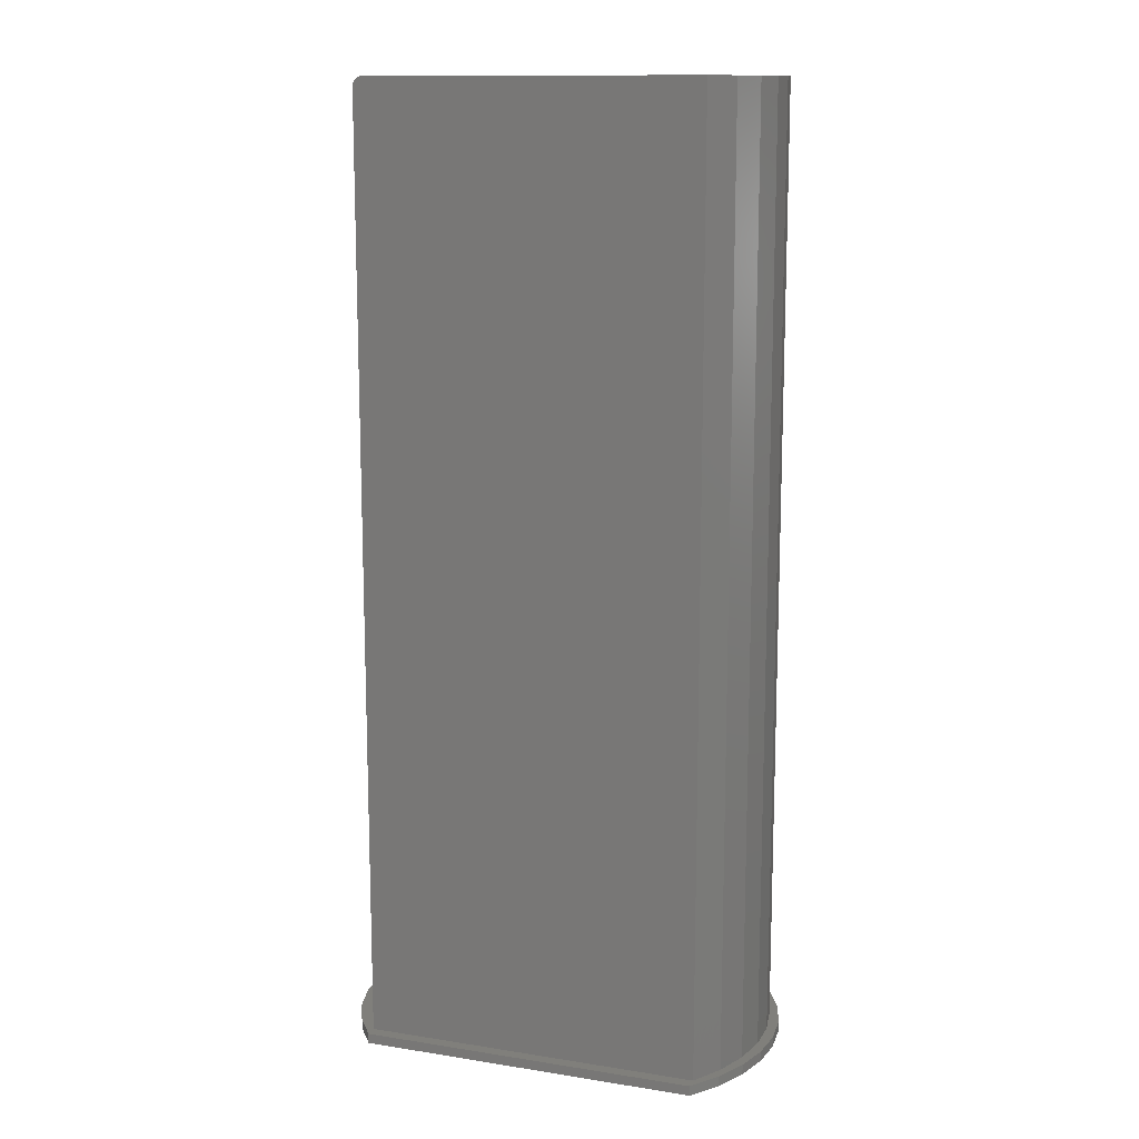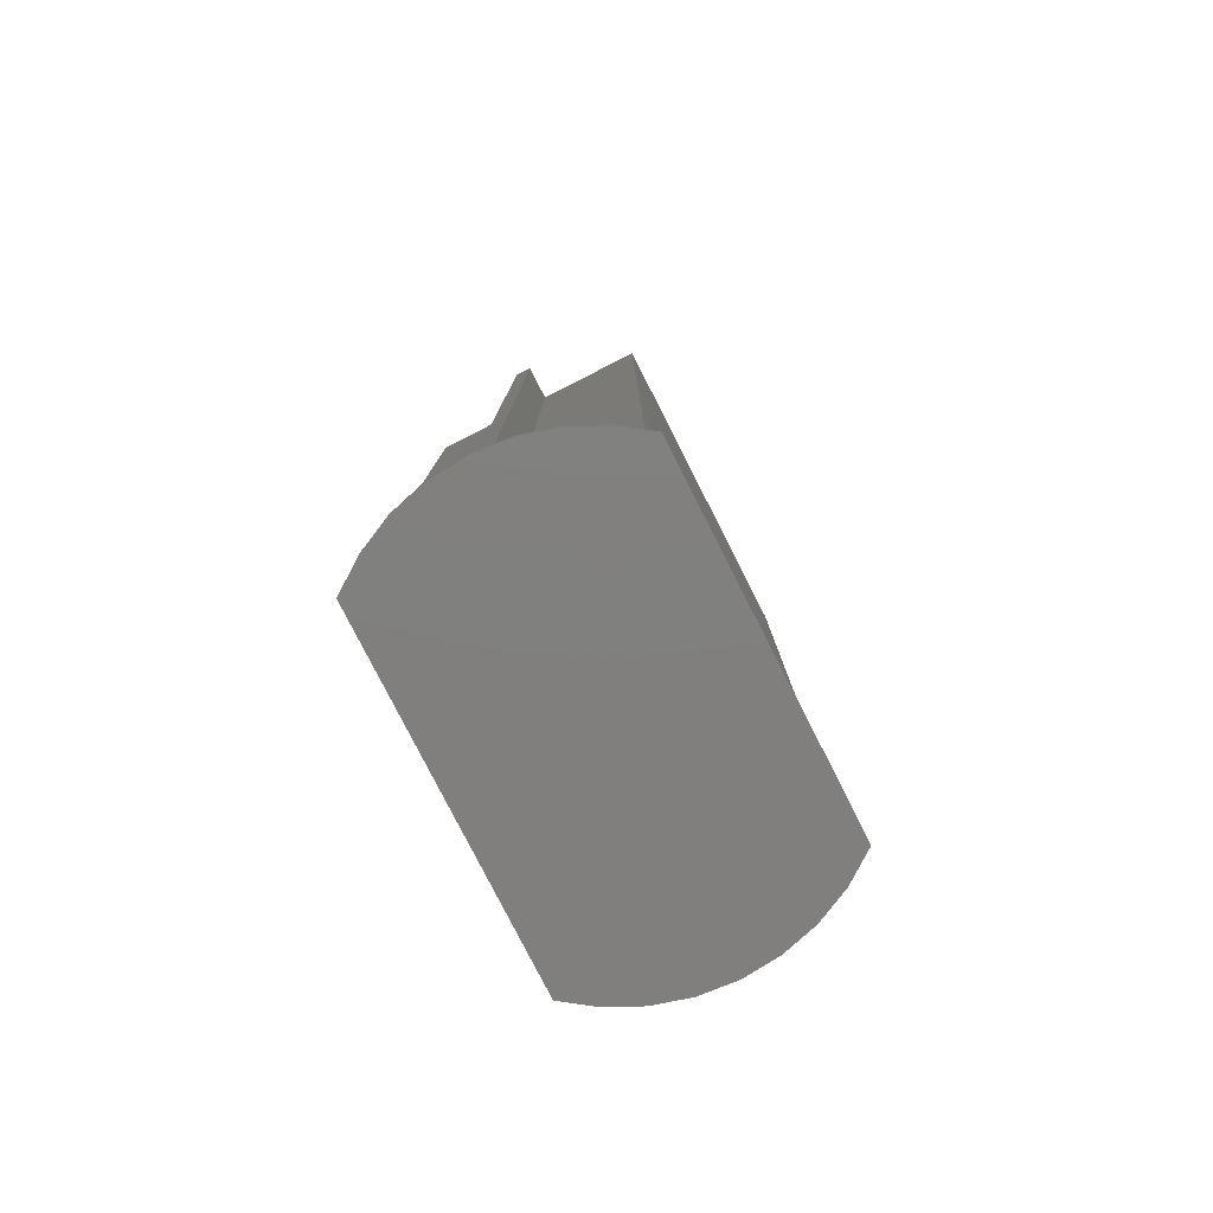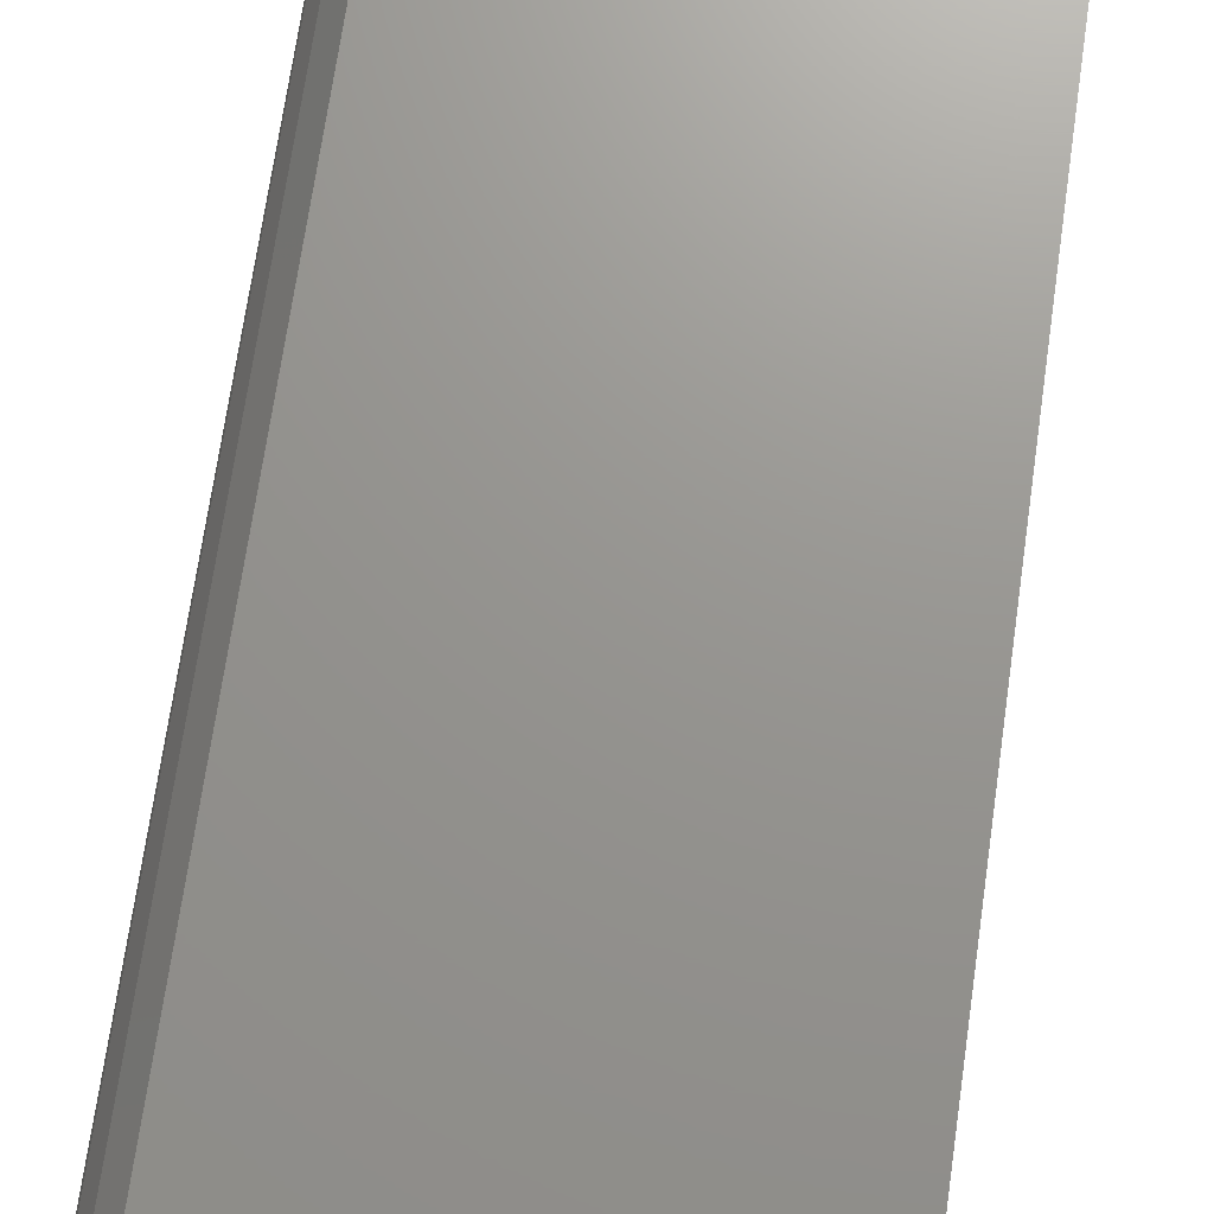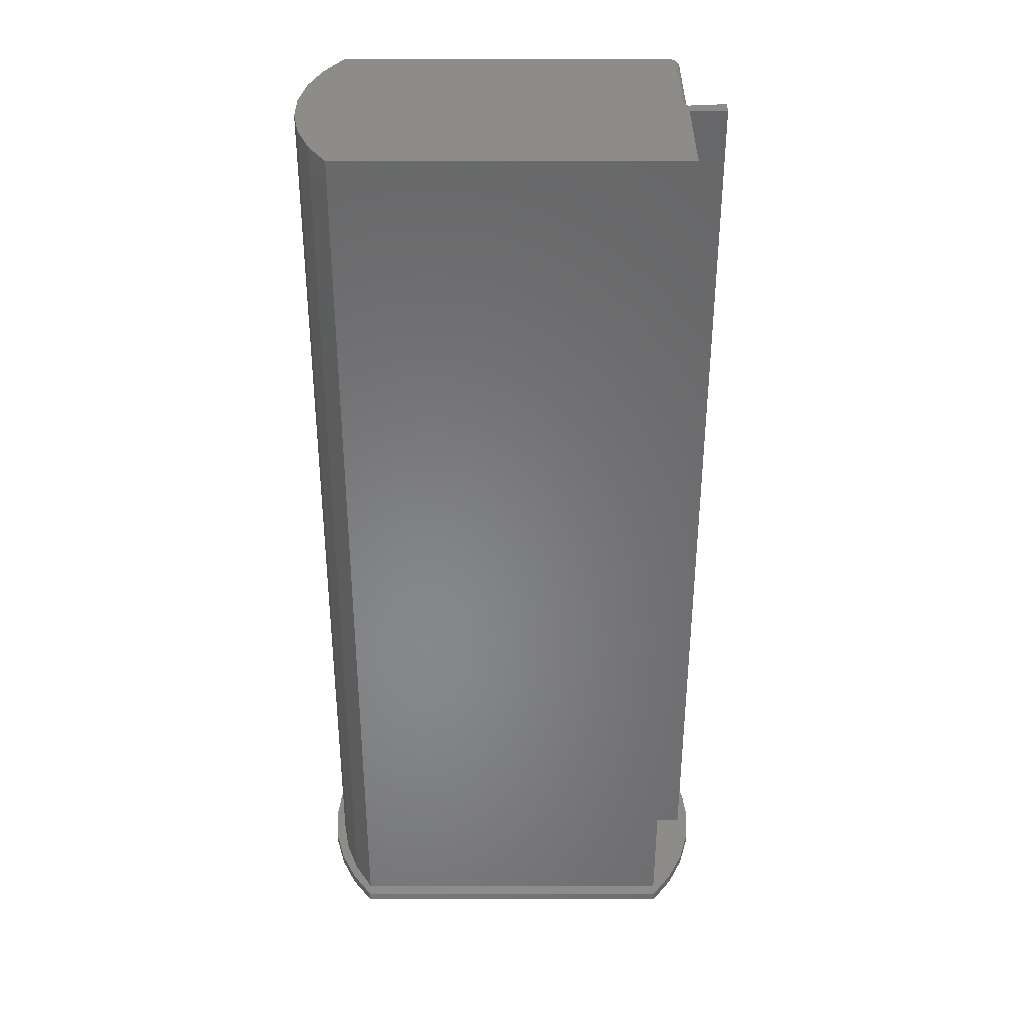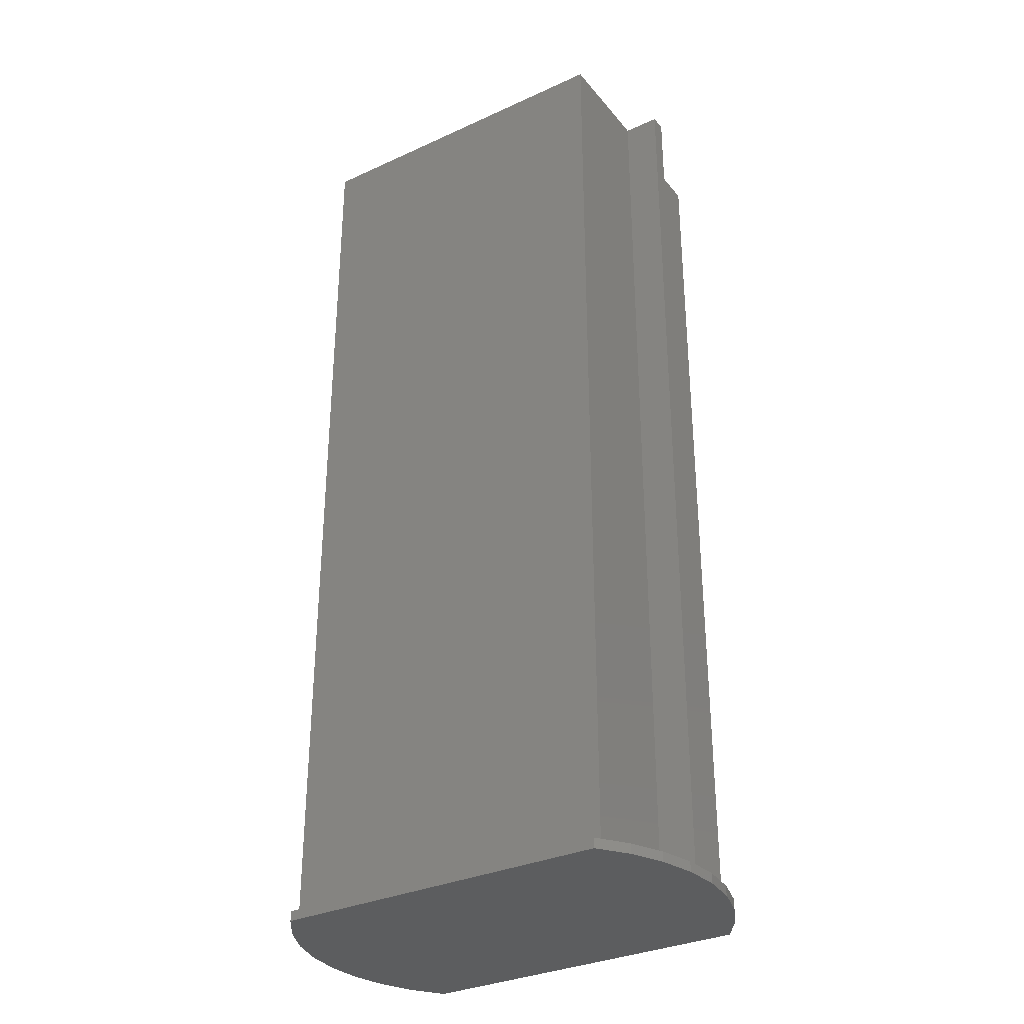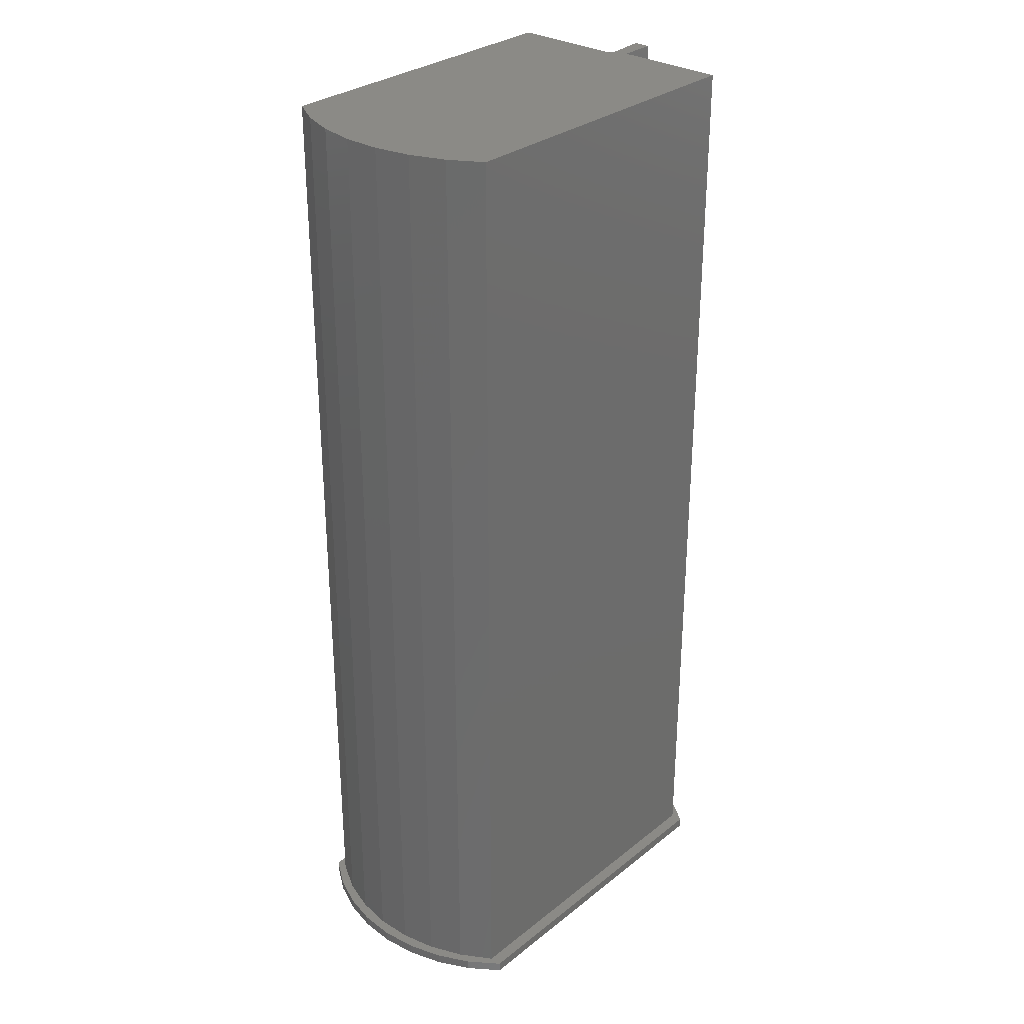
<metadata>
{"format":"stl","ext":"stl","renderer":"f3d","projection":"perspective","resolution":1024,"background":"white","views":[{"elev":12.9,"azim":19.8,"up":"+Z"},{"elev":-79.8,"azim":-63.0,"up":"+Z"},{"elev":70.7,"azim":-171.8,"up":"+Y"},{"elev":35.8,"azim":180.0,"up":"+Z"},{"elev":-32.3,"azim":-147.4,"up":"+Z"},{"elev":30.2,"azim":131.4,"up":"+Z"}]}
</metadata>
<code>
# stl→obj: 80 verts, 156 faces
v -0.1851 0.1247 0.007812
v -0.1851 0.1118 0.007812
v -0.1851 0.1247 0.75
v -0.1851 0.1118 0.75
v -0.1528 0.1118 0.7487
v -0.1514 0.1118 0.7494
v -0.15 0.1118 0.7498
v -0.1484 0.1118 0.75
v 0.1394 0.1041 0.75
v -0.1562 0.1247 0.75
v 0.1394 0.1324 0.75
v 0.1344 0.1603 0.75
v 0.1244 0.1869 0.75
v 0.11 0.2113 0.75
v -0.1562 0.2113 0.75
v -0.1484 0.02525 0.75
v 0.11 0.02525 0.75
v 0.1244 0.04962 0.75
v 0.1344 0.07618 0.75
v -0.1549 0.02525 0.7465
v -0.1528 0.02525 0.7487
v -0.154 0.02525 0.7477
v -0.1562 0.02525 0.7422
v -0.1562 0.02525 0.007812
v 0.11 0.02525 0.007812
v -0.1557 0.02525 0.7452
v -0.1561 0.02525 0.7437
v -0.15 0.02525 0.7498
v -0.1514 0.02525 0.7494
v -0.1562 0.1118 0.007812
v -0.1562 0.1118 0.7422
v -0.1561 0.1118 0.7437
v -0.1557 0.1118 0.7452
v -0.1549 0.1118 0.7465
v -0.154 0.1118 0.7477
v 0.11 0.2113 0.007812
v -0.1562 0.2113 0.007812
v 0.11 0.2209 0.007812
v 0.1262 0.1982 0.007812
v -0.1562 0.2209 0.007812
v -0.1725 0.1982 0.007812
v -0.1944 0.1183 0.007812
v -0.1919 0.09044 0.007812
v -0.1725 0.03831 0.007812
v -0.1562 0.01562 0.007812
v 0.1244 0.1869 0.007812
v 0.1383 0.173 0.007812
v 0.1344 0.1603 0.007812
v 0.1456 0.1461 0.007812
v 0.1394 0.1324 0.007812
v 0.1481 0.1183 0.007812
v 0.1394 0.1041 0.007812
v 0.1456 0.09044 0.007812
v 0.1344 0.07618 0.007812
v 0.1383 0.06351 0.007812
v 0.1244 0.04962 0.007812
v 0.1262 0.03831 0.007812
v -0.1562 0.1247 0.007812
v -0.1846 0.173 0.007812
v -0.1919 0.1461 0.007812
v 0.11 0.01562 0.007812
v -0.1846 0.06351 0.007812
v 0.1481 0.1183 0
v -0.1919 0.1461 0
v 0.1456 0.1461 0
v -0.1846 0.173 0
v 0.1383 0.173 0
v -0.1725 0.1982 0
v 0.1262 0.1982 0
v -0.1562 0.2209 0
v 0.11 0.2209 0
v -0.1944 0.1183 0
v 0.1456 0.09044 0
v -0.1919 0.09044 0
v 0.1383 0.06351 0
v -0.1846 0.06351 0
v 0.1262 0.03831 0
v -0.1725 0.03831 0
v 0.11 0.01562 0
v -0.1562 0.01562 0
f 1 2 3
f 3 2 4
f 3 4 5
f 3 5 6
f 3 6 7
f 3 7 8
f 3 8 9
f 10 3 9
f 10 9 11
f 10 11 12
f 10 12 13
f 10 13 14
f 10 14 15
f 16 17 18
f 16 18 19
f 16 19 9
f 16 9 8
f 20 21 22
f 23 24 25
f 17 21 20
f 17 20 26
f 17 26 27
f 17 27 23
f 17 23 25
f 21 17 16
f 21 16 28
f 21 28 29
f 30 24 31
f 31 24 23
f 31 2 30
f 4 2 31
f 4 31 32
f 4 32 33
f 4 33 34
f 4 34 35
f 4 35 5
f 36 37 14
f 14 37 15
f 31 23 32
f 32 23 27
f 32 27 33
f 33 27 26
f 33 26 34
f 34 26 20
f 34 20 35
f 35 20 22
f 35 22 5
f 5 22 21
f 5 21 6
f 6 21 29
f 6 29 7
f 7 29 28
f 7 28 8
f 8 28 16
f 38 36 39
f 38 40 36
f 40 37 36
f 40 41 37
f 2 42 43
f 24 44 45
f 36 46 39
f 47 39 46
f 46 48 47
f 49 47 48
f 48 50 49
f 51 49 50
f 50 52 51
f 51 52 53
f 53 52 54
f 53 54 55
f 55 54 56
f 55 56 57
f 25 57 56
f 58 37 41
f 58 41 59
f 58 59 60
f 1 58 60
f 1 60 42
f 1 42 2
f 61 57 25
f 61 25 24
f 61 24 45
f 30 2 43
f 30 43 62
f 30 62 44
f 30 44 24
f 58 1 10
f 10 1 3
f 37 58 15
f 15 58 10
f 36 14 46
f 46 14 13
f 46 13 48
f 48 13 12
f 48 12 50
f 50 12 11
f 50 11 52
f 52 11 9
f 52 9 54
f 54 9 19
f 54 19 56
f 56 19 18
f 56 18 25
f 25 18 17
f 63 64 65
f 65 64 66
f 65 66 67
f 67 66 68
f 67 68 69
f 69 68 70
f 69 70 71
f 64 63 72
f 72 63 73
f 72 73 74
f 74 73 75
f 74 75 76
f 76 75 77
f 76 77 78
f 78 77 79
f 78 79 80
f 80 45 78
f 78 45 44
f 78 44 76
f 76 44 62
f 76 62 74
f 74 62 43
f 74 43 72
f 72 43 42
f 72 42 64
f 64 42 60
f 64 60 66
f 66 60 59
f 66 59 68
f 68 59 41
f 68 41 70
f 70 41 40
f 38 71 40
f 40 71 70
f 71 38 69
f 69 38 39
f 69 39 67
f 67 39 47
f 67 47 65
f 65 47 49
f 65 49 63
f 63 49 51
f 63 51 73
f 73 51 53
f 73 53 75
f 75 53 55
f 75 55 77
f 77 55 57
f 77 57 79
f 79 57 61
f 45 80 61
f 61 80 79

</code>
